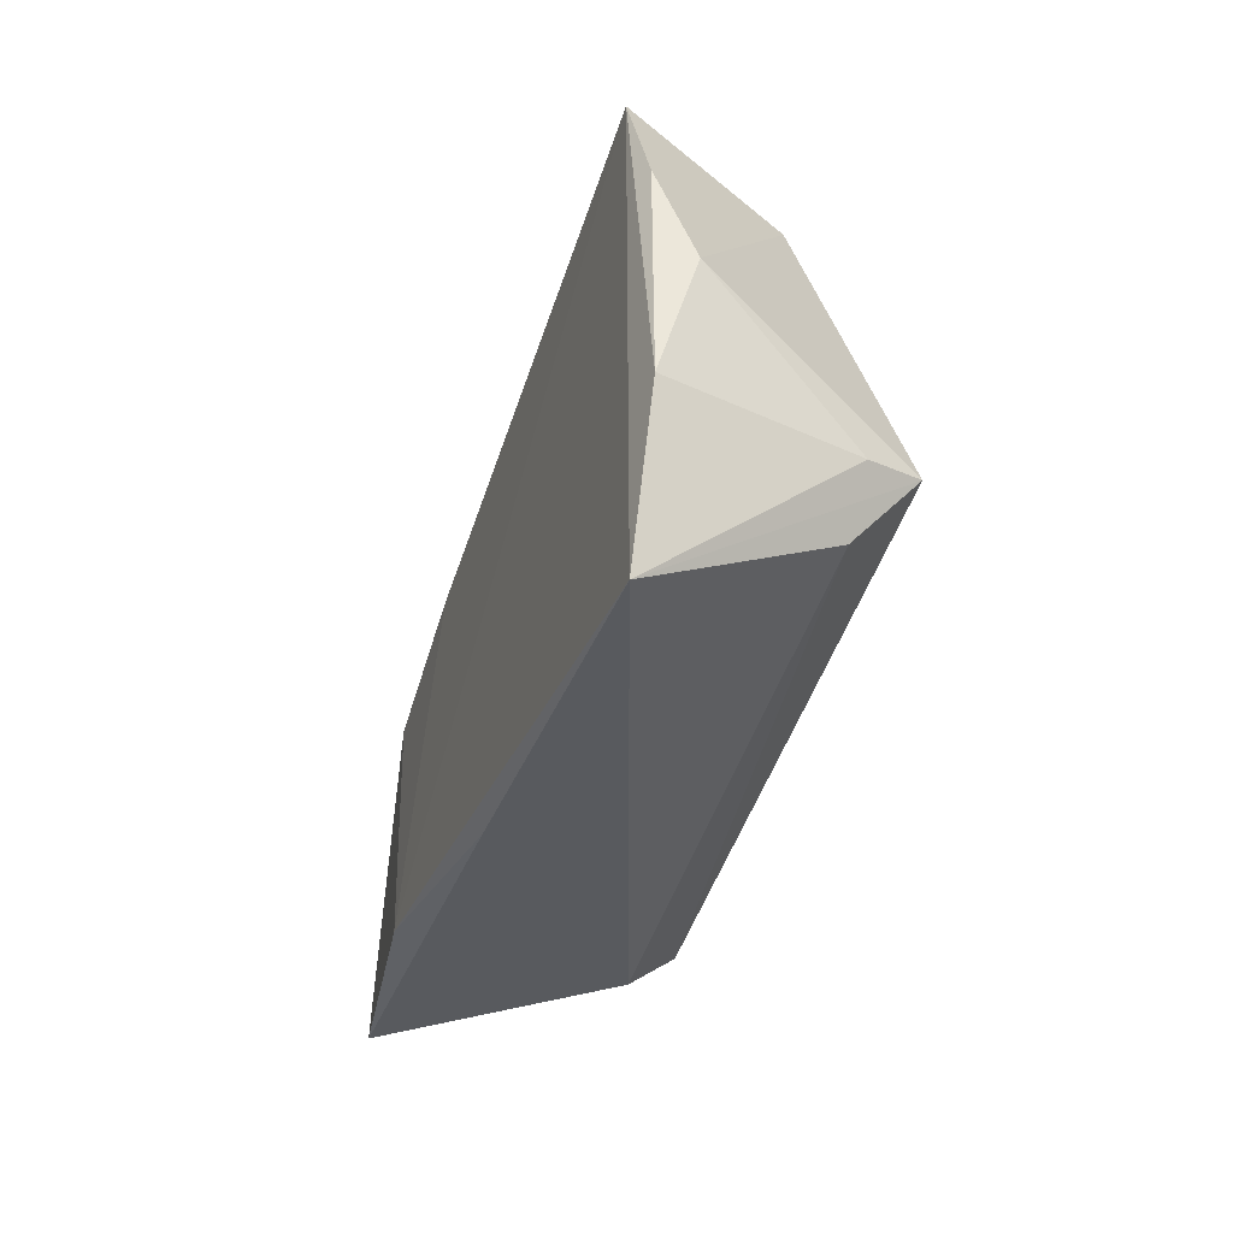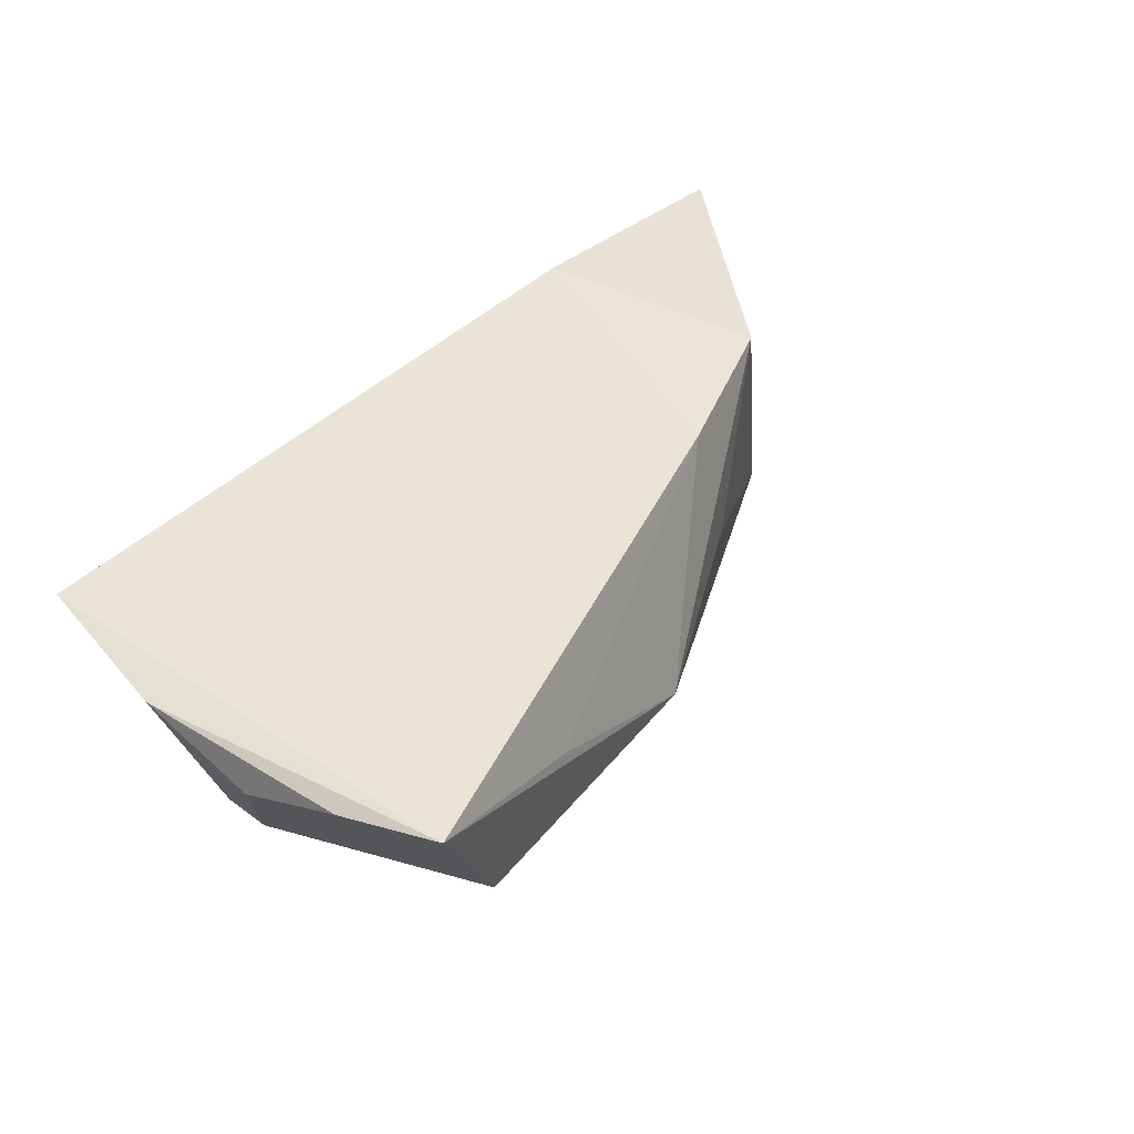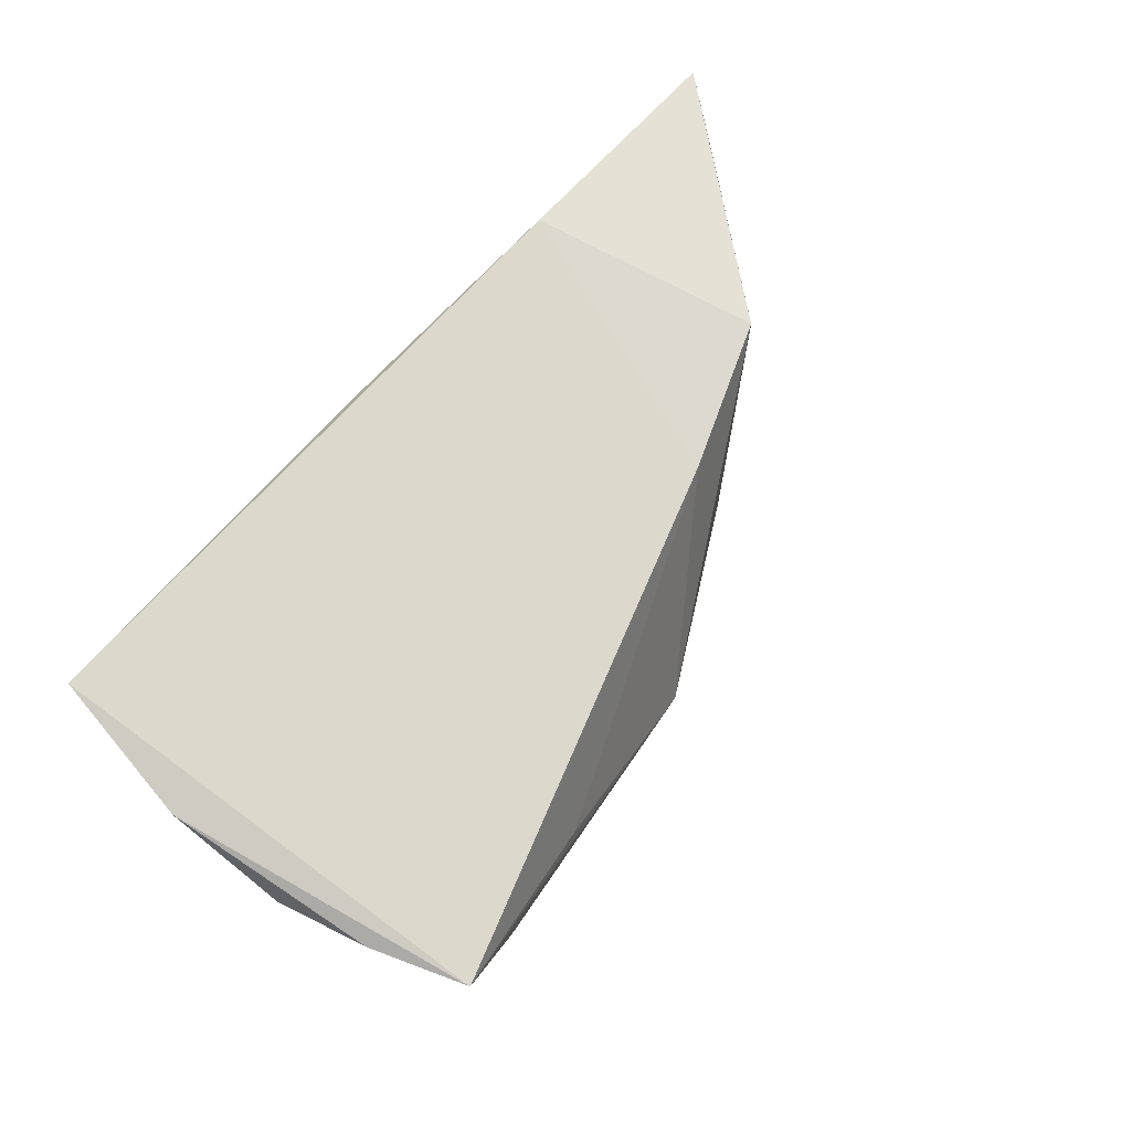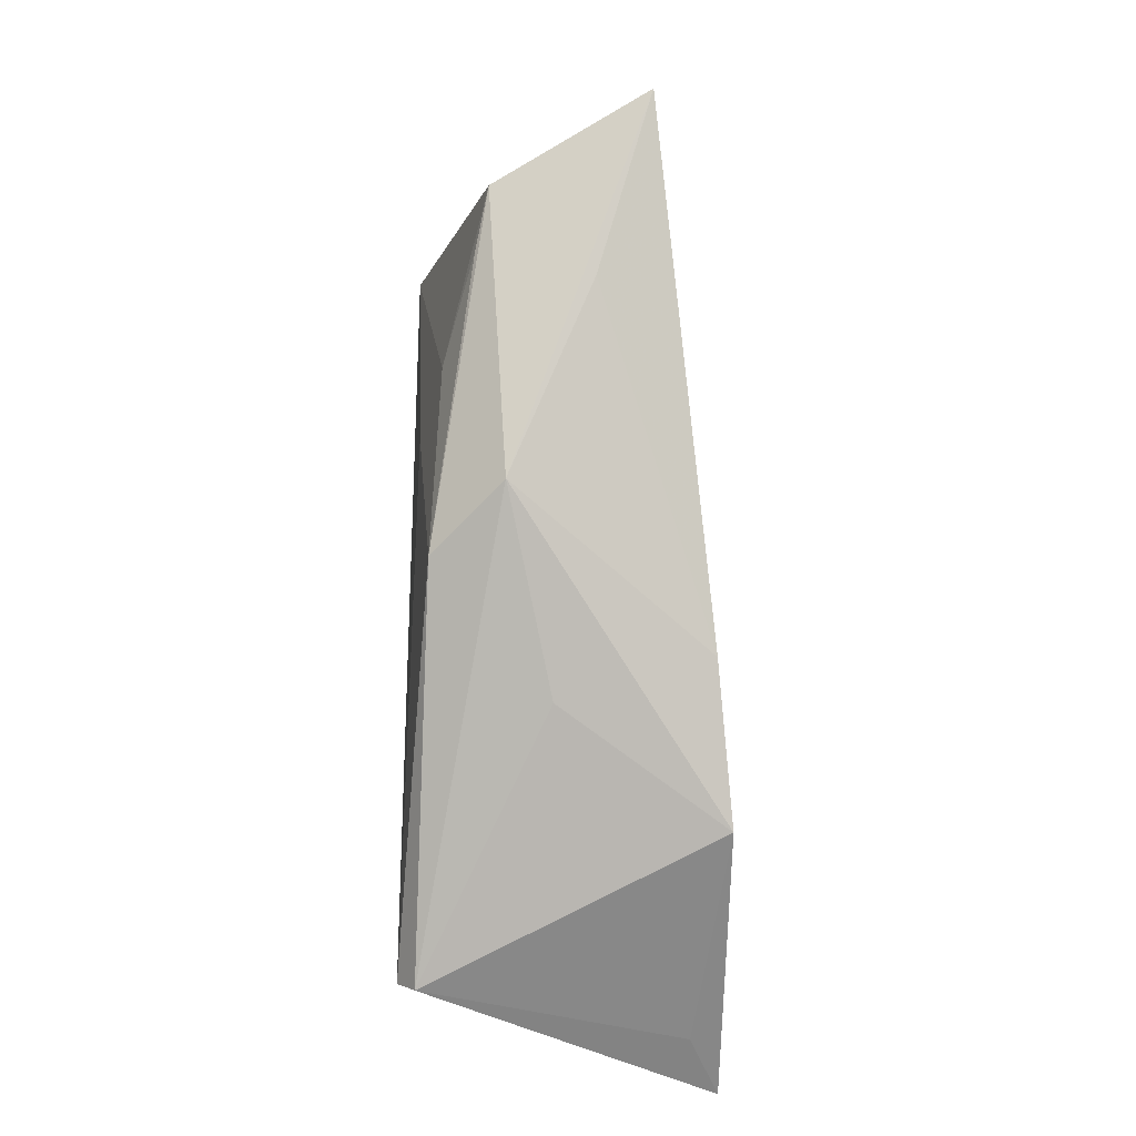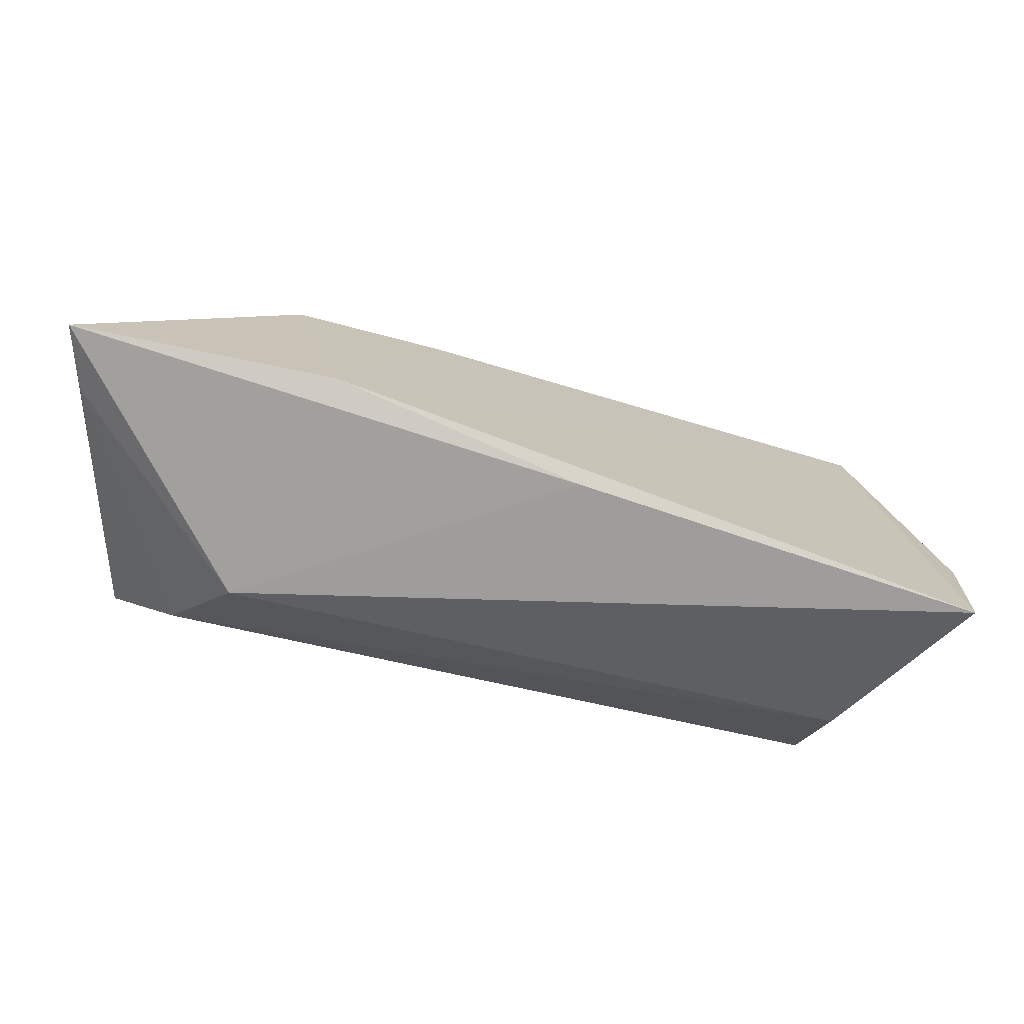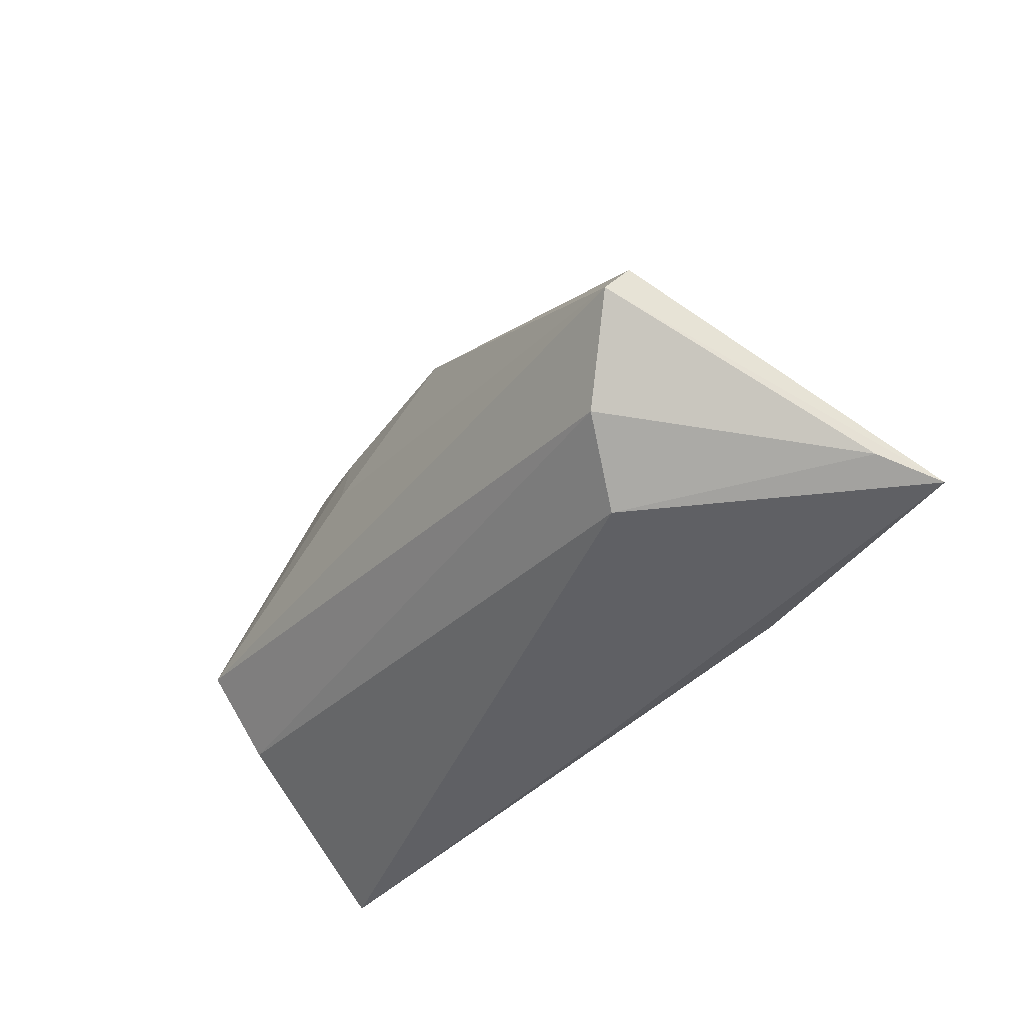
<metadata>
{"format":"obj","ext":"obj","renderer":"f3d","projection":"perspective","resolution":1024,"background":"white","views":[{"elev":-30.6,"azim":77.4,"up":"+Y"},{"elev":40.5,"azim":135.0,"up":"+Z"},{"elev":66.0,"azim":132.8,"up":"+Z"},{"elev":65.8,"azim":-89.7,"up":"+Y"},{"elev":-71.7,"azim":-14.6,"up":"+Y"},{"elev":-43.2,"azim":-124.1,"up":"+Y"}]}
</metadata>
<code>
v -0.06219 -0.02404 0.01894
v -0.04387 -0.01744 -0.01641
v 0.05423 -0.002649 0.009375
v 0.0451 0.03734 0.009881
v -0.03068 -0.02266 0.02014
v 0.04529 -0.002747 -0.01351
v 0.01124 0.0116 -0.0185
v 0.0426 -0.01085 -0.01201
v -0.03786 0.007073 0.01939
v -0.05984 -0.02201 0.01109
v -0.05251 -0.007054 -0.02032
v 0.02213 0.03235 0.003099
v -0.05402 -0.003933 -0.01794
v 0.05175 -0.02331 0.01122
v 0.03418 0.03299 -0.009732
v -0.00218 0.02765 -0.007226
v -0.01901 0.01491 0.01748
v -0.03728 -0.02404 -0.008959
v 0.05263 0.01261 0.004459
v -0.009063 0.02104 -0.01627
v -0.05705 -0.01615 0.01516
v 0.04974 0.02513 0.008438
v -0.02479 0.01483 -0.001671
v 0.01518 0.02247 -0.01529
v 0.02666 0.03044 -0.01129
v 0.04154 -0.00167 -0.02032
v 0.0004966 -0.02404 0.01511
f 5 9 1
f 4 5 14
f 22 15 4
f 4 15 16
f 22 4 3
f 3 4 14
f 26 11 7
f 2 11 26
f 27 5 1
f 14 5 27
f 1 18 27
f 27 18 14
f 12 4 16
f 9 5 17
f 5 4 17
f 4 12 17
f 16 9 17
f 17 12 16
f 16 15 20
f 7 11 20
f 16 20 13
f 13 20 11
f 13 11 1
f 1 11 10
f 10 11 2
f 10 18 1
f 2 18 10
f 14 18 8
f 8 26 14
f 8 18 2
f 2 26 8
f 6 3 14
f 14 26 6
f 19 15 22
f 19 26 15
f 19 6 26
f 22 3 19
f 3 6 19
f 7 20 24
f 24 26 7
f 15 26 24
f 23 9 16
f 16 13 23
f 23 13 9
f 1 9 21
f 21 13 1
f 9 13 21
f 25 20 15
f 15 24 25
f 25 24 20

</code>
